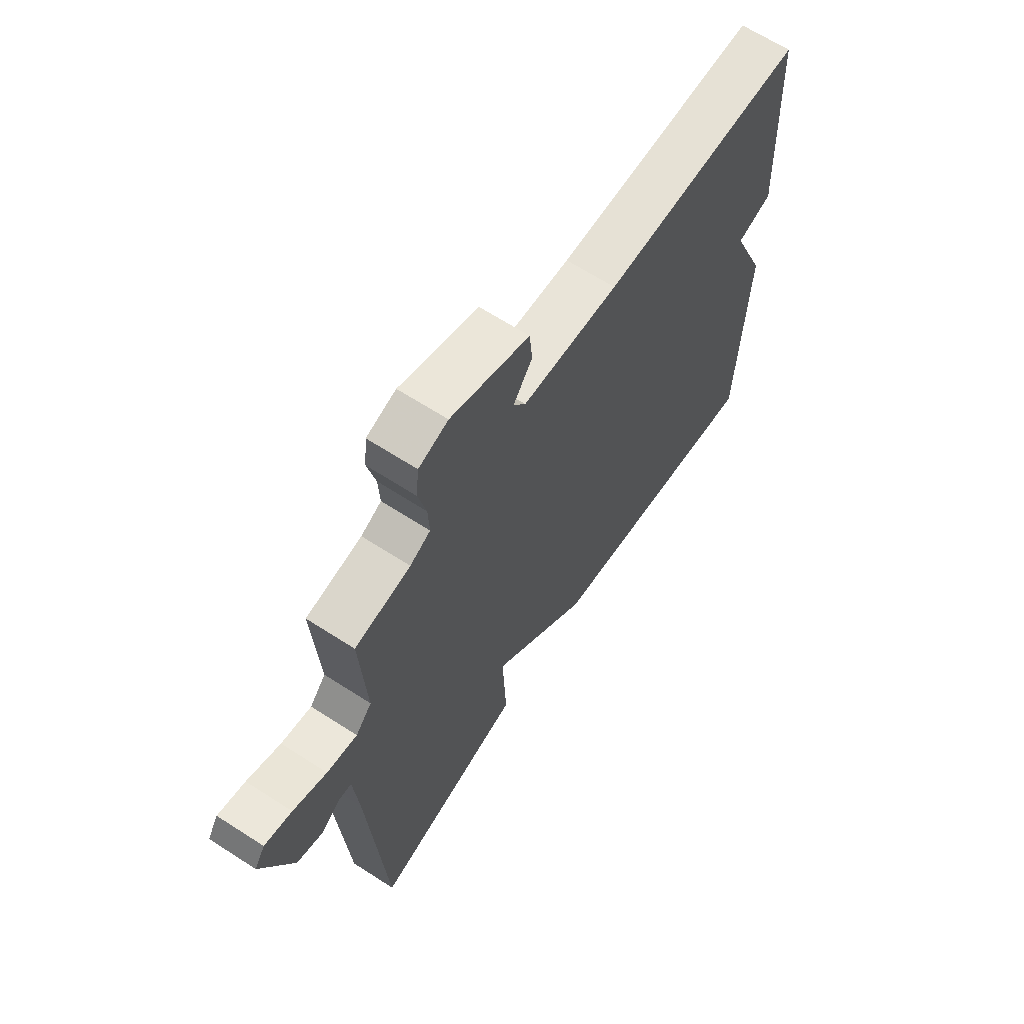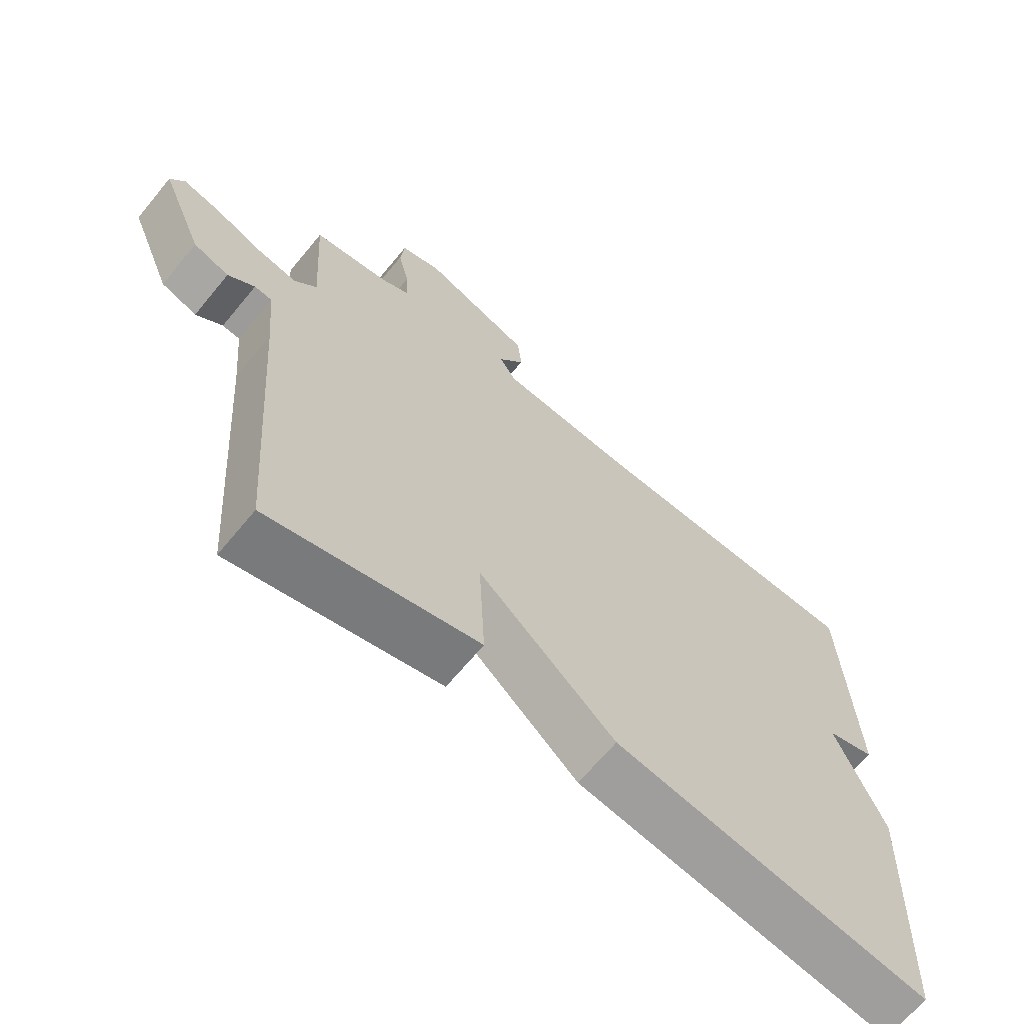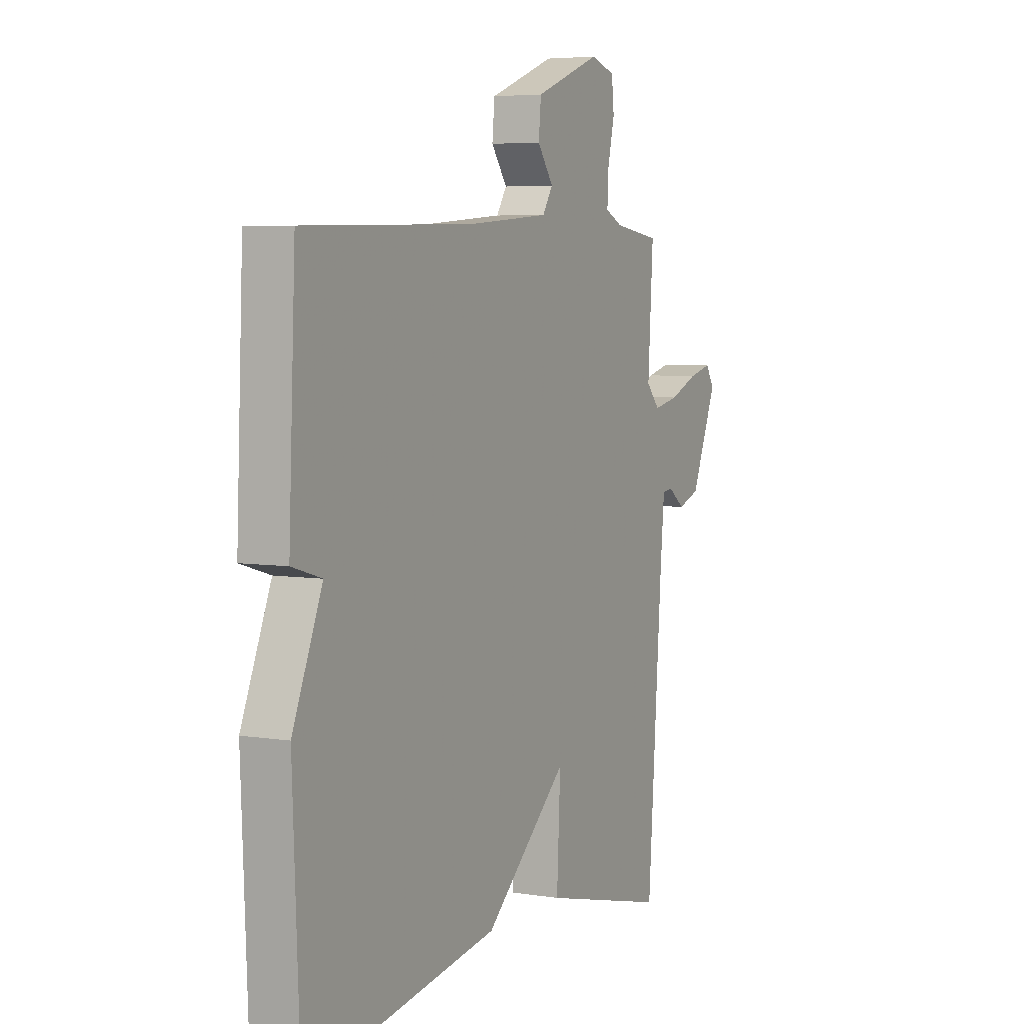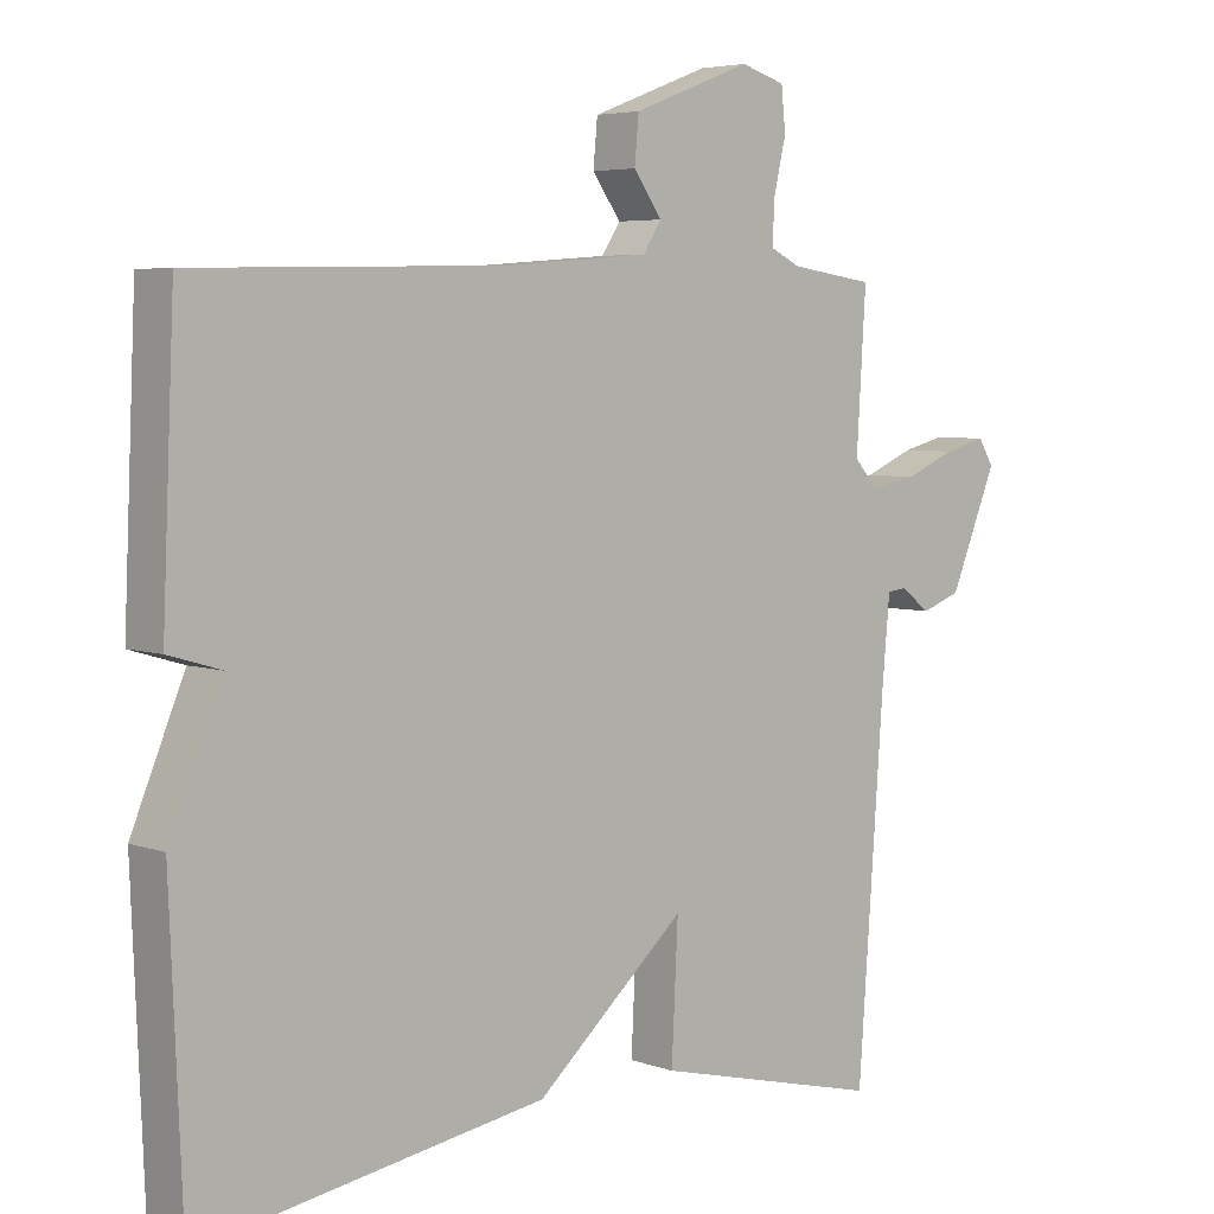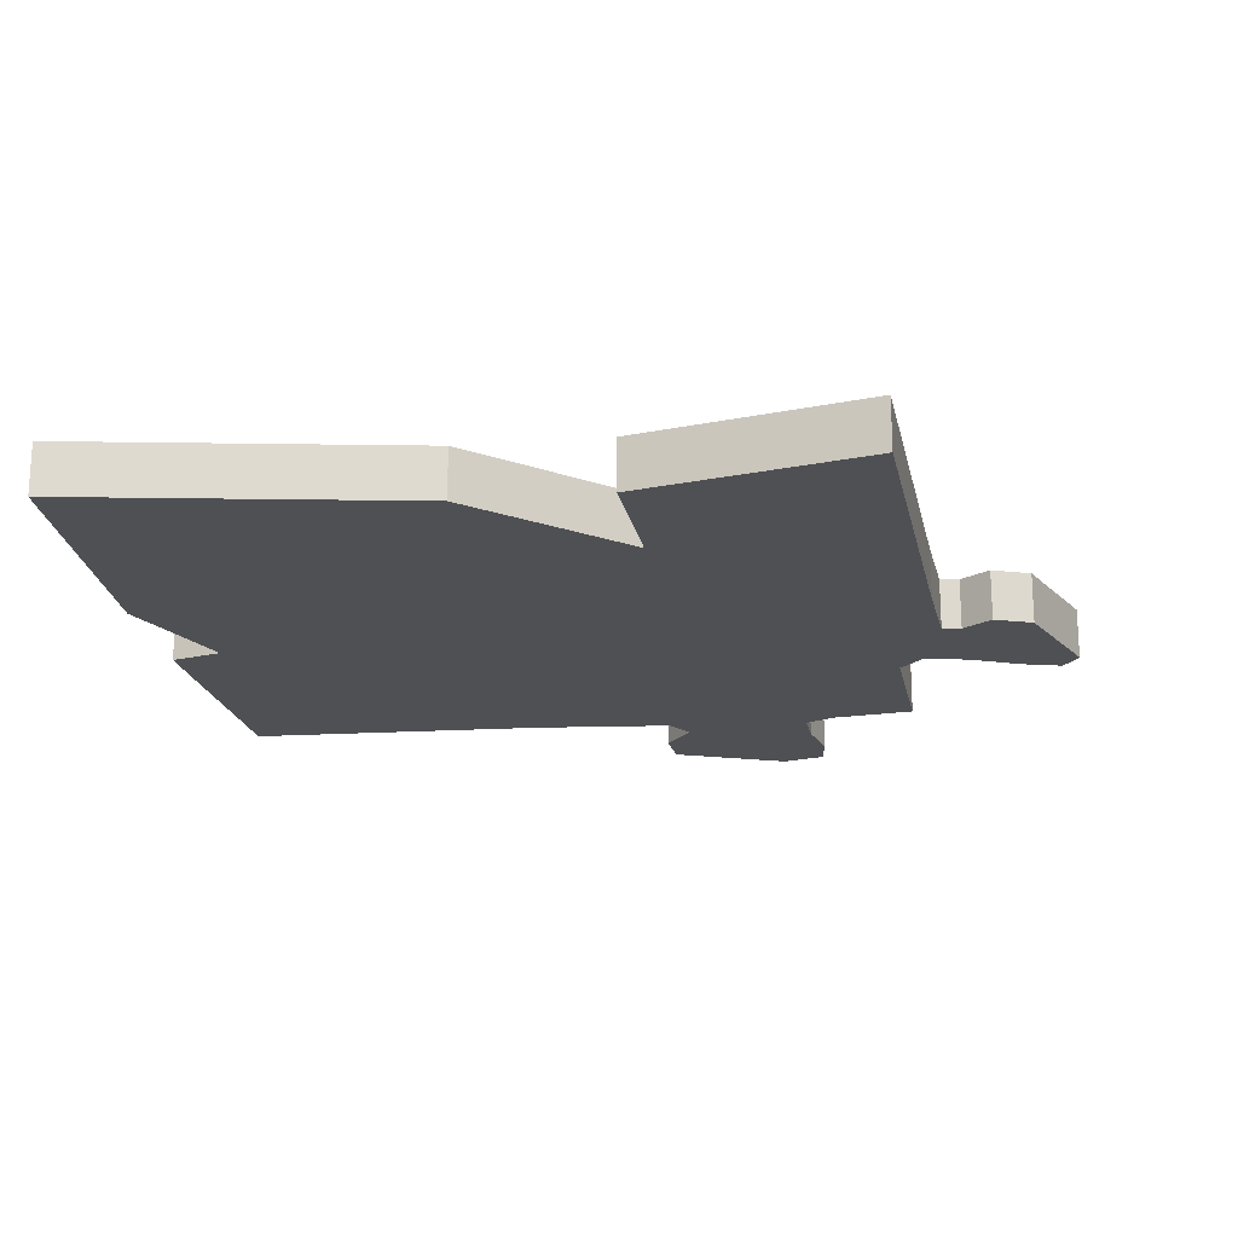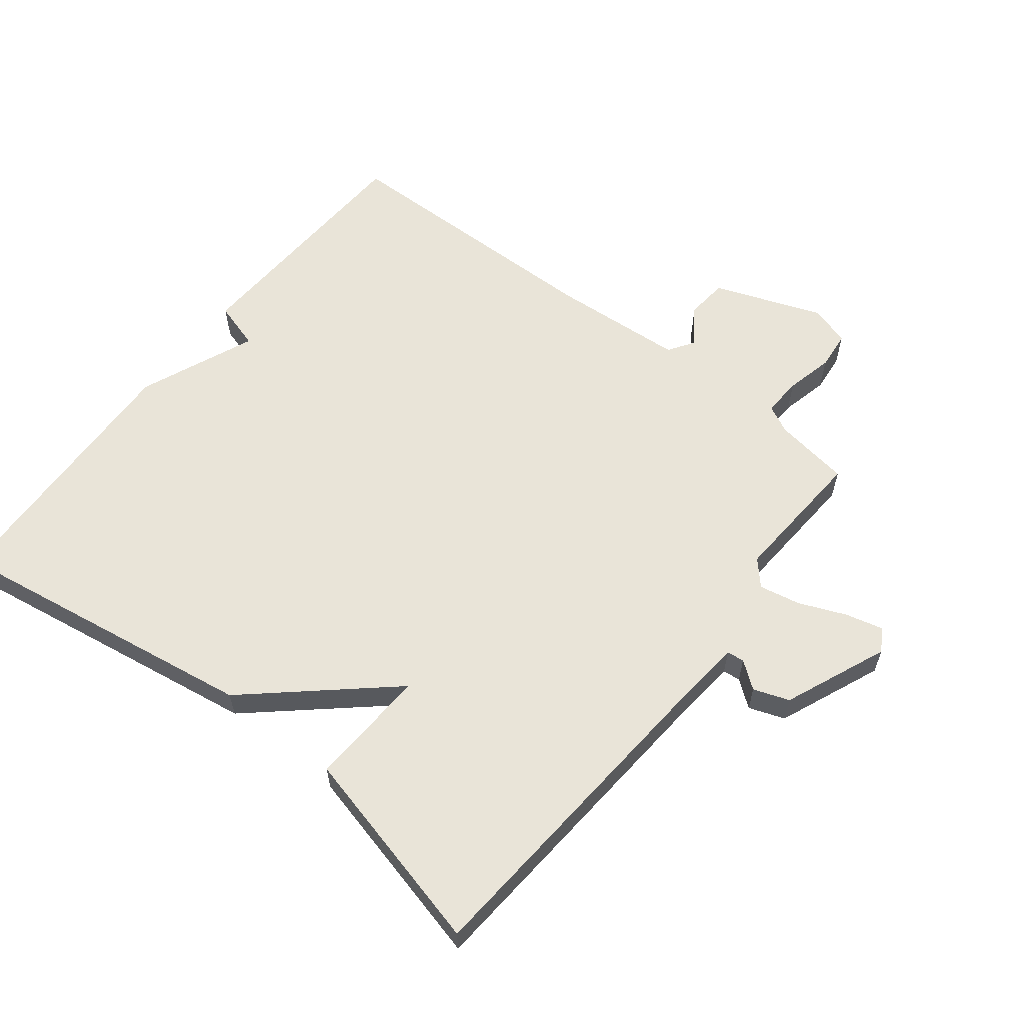
<metadata>
{"format":"obj","ext":"obj","renderer":"f3d","projection":"perspective","resolution":1024,"background":"white","views":[{"elev":65.5,"azim":-57.0,"up":"+Z"},{"elev":-66.4,"azim":-39.5,"up":"+Z"},{"elev":5.3,"azim":116.9,"up":"+Z"},{"elev":5.0,"azim":138.1,"up":"+Z"},{"elev":-19.0,"azim":-172.4,"up":"+Y"},{"elev":60.3,"azim":-141.7,"up":"+Y"}]}
</metadata>
<code>
v -0.5 0.07 -0.5
v -0.536 0.07 -0.002
v -0.547 0.07 0.12
v -0.574 0.07 0.123
v -0.615 0.07 0.092
v -0.67 0.07 0.112
v -0.736 0.07 0.271
v -0.714 0.07 0.306
v -0.656 0.07 0.291
v -0.585 0.07 0.261
v -0.521 0.07 0.248
v -0.487 0.07 0.286
v -0.5 0.07 0.5
v -0.383 0.07 0.517
v -0.34 0.07 0.538
v -0.343 0.07 0.598
v -0.36 0.07 0.671
v -0.354 0.07 0.73
v -0.292 0.07 0.749
v -0.126 0.07 0.686
v -0.12 0.07 0.622
v -0.16 0.07 0.566
v -0.134 0.07 0.526
v 0.07 0.07 0.51
v 0.5 0.07 0.5
v 0.517 0.07 0.116
v 0.443 0.07 0.094
v 0.517 0.07 -0.084
v 0.5 0.07 -0.5
v 0.02 0.07 -0.422
v -0.189 0.07 -0.237
v -0.18 0.07 -0.422
v -0.5 0 -0.5
v -0.536 0 -0.002
v -0.547 0 0.12
v -0.574 0 0.123
v -0.615 0 0.092
v -0.67 0 0.112
v -0.736 0 0.271
v -0.714 0 0.306
v -0.656 0 0.291
v -0.585 0 0.261
v -0.521 0 0.248
v -0.487 0 0.286
v -0.5 0 0.5
v -0.383 0 0.517
v -0.34 0 0.538
v -0.343 0 0.598
v -0.36 0 0.671
v -0.354 0 0.73
v -0.292 0 0.749
v -0.126 0 0.686
v -0.12 0 0.622
v -0.16 0 0.566
v -0.134 0 0.526
v 0.07 0 0.51
v 0.5 0 0.5
v 0.517 0 0.116
v 0.443 0 0.094
v 0.517 0 -0.084
v 0.5 0 -0.5
v 0.02 0 -0.422
v -0.189 0 -0.237
v -0.18 0 -0.422
f 31 32 1 2
f 29 30 31
f 28 29 31
f 27 28 31
f 27 31 2 3
f 27 3 4
f 26 27 4
f 25 26 4
f 24 25 4
f 23 24 4
f 4 5 6
f 23 4 6
f 22 23 6
f 20 21 22
f 19 20 22
f 18 19 22
f 17 18 22
f 16 17 22
f 15 16 22
f 14 15 22
f 12 13 14
f 12 14 22
f 11 12 22
f 8 9 10
f 7 8 10
f 6 7 10
f 6 10 11
f 6 11 22
f 34 33 64 63
f 63 62 61
f 63 61 60
f 63 60 59
f 35 34 63 59
f 36 35 59
f 36 59 58
f 36 58 57
f 36 57 56
f 36 56 55
f 38 37 36
f 38 36 55
f 38 55 54
f 54 53 52
f 54 52 51
f 54 51 50
f 54 50 49
f 54 49 48
f 54 48 47
f 54 47 46
f 46 45 44
f 54 46 44
f 54 44 43
f 42 41 40
f 42 40 39
f 42 39 38
f 43 42 38
f 54 43 38
f 1 33 34 2
f 2 34 35 3
f 3 35 36 4
f 4 36 37 5
f 5 37 38 6
f 6 38 39 7
f 7 39 40 8
f 8 40 41 9
f 9 41 42 10
f 10 42 43 11
f 11 43 44 12
f 12 44 45 13
f 13 45 46 14
f 14 46 47 15
f 15 47 48 16
f 16 48 49 17
f 17 49 50 18
f 18 50 51 19
f 19 51 52 20
f 20 52 53 21
f 21 53 54 22
f 22 54 55 23
f 23 55 56 24
f 24 56 57 25
f 25 57 58 26
f 26 58 59 27
f 27 59 60 28
f 28 60 61 29
f 29 61 62 30
f 30 62 63 31
f 31 63 64 32
f 32 64 33 1

</code>
